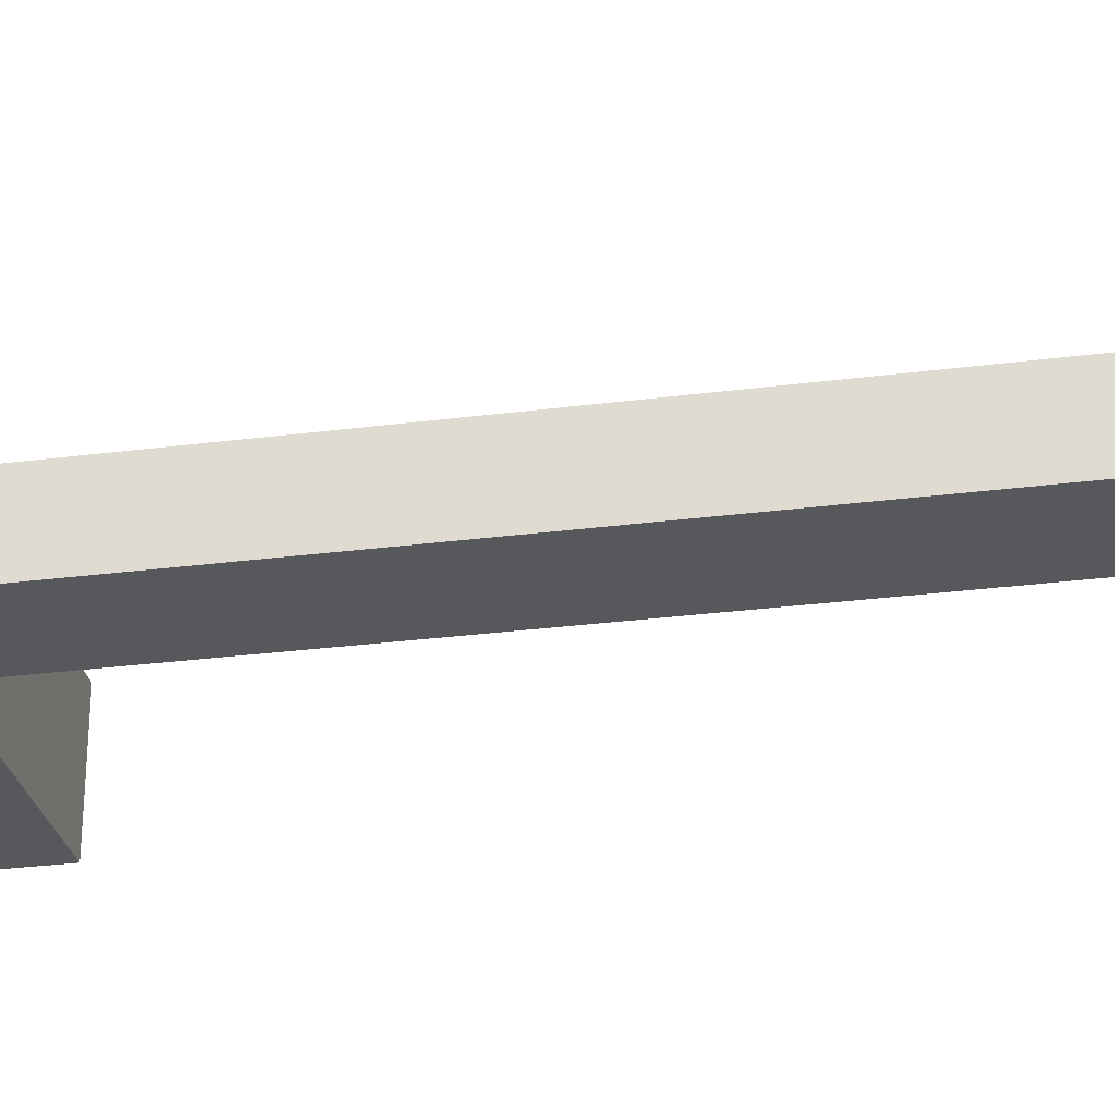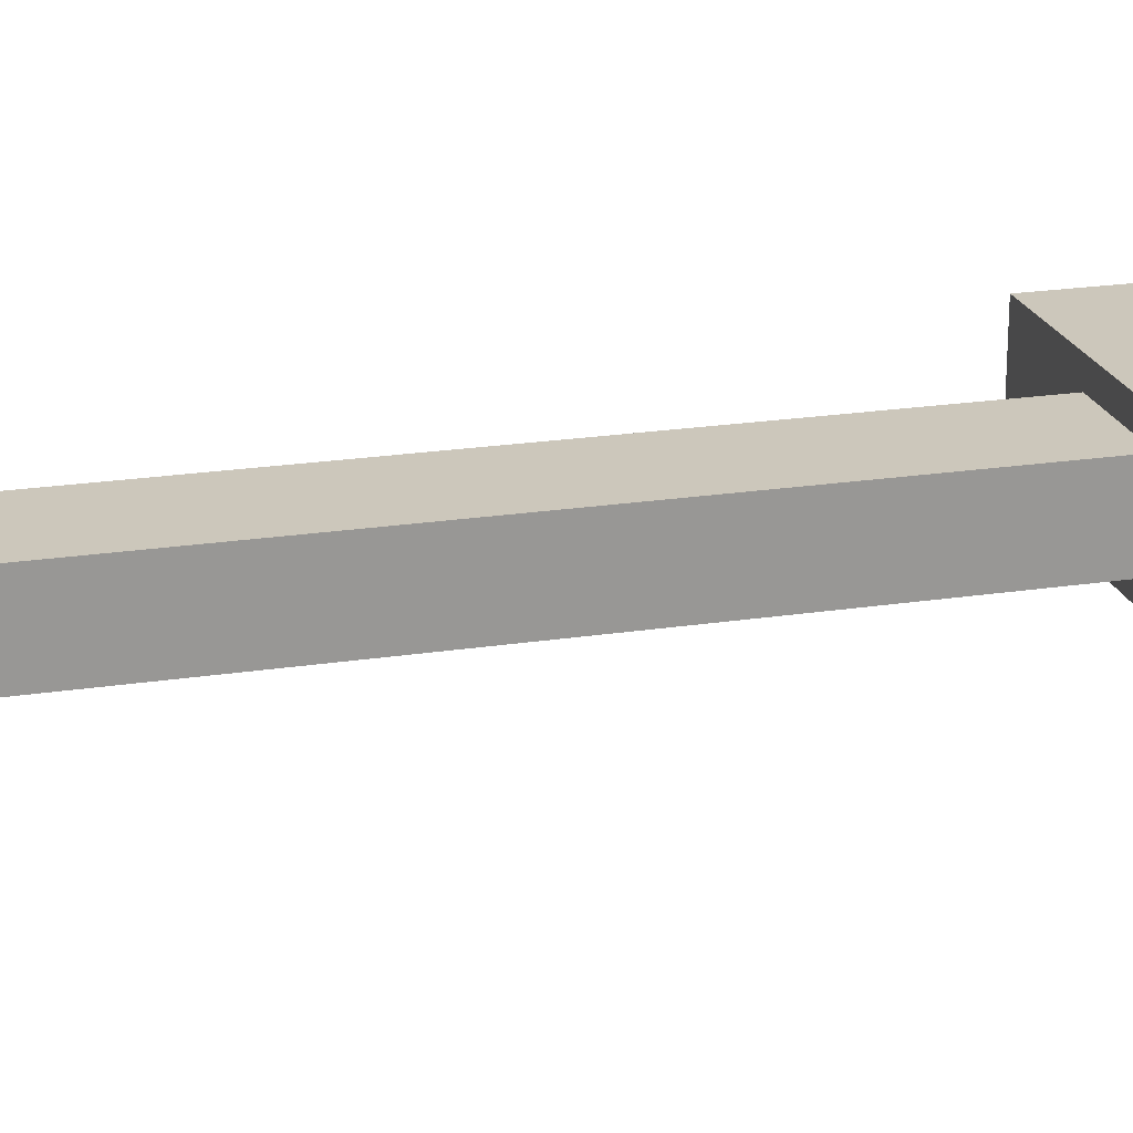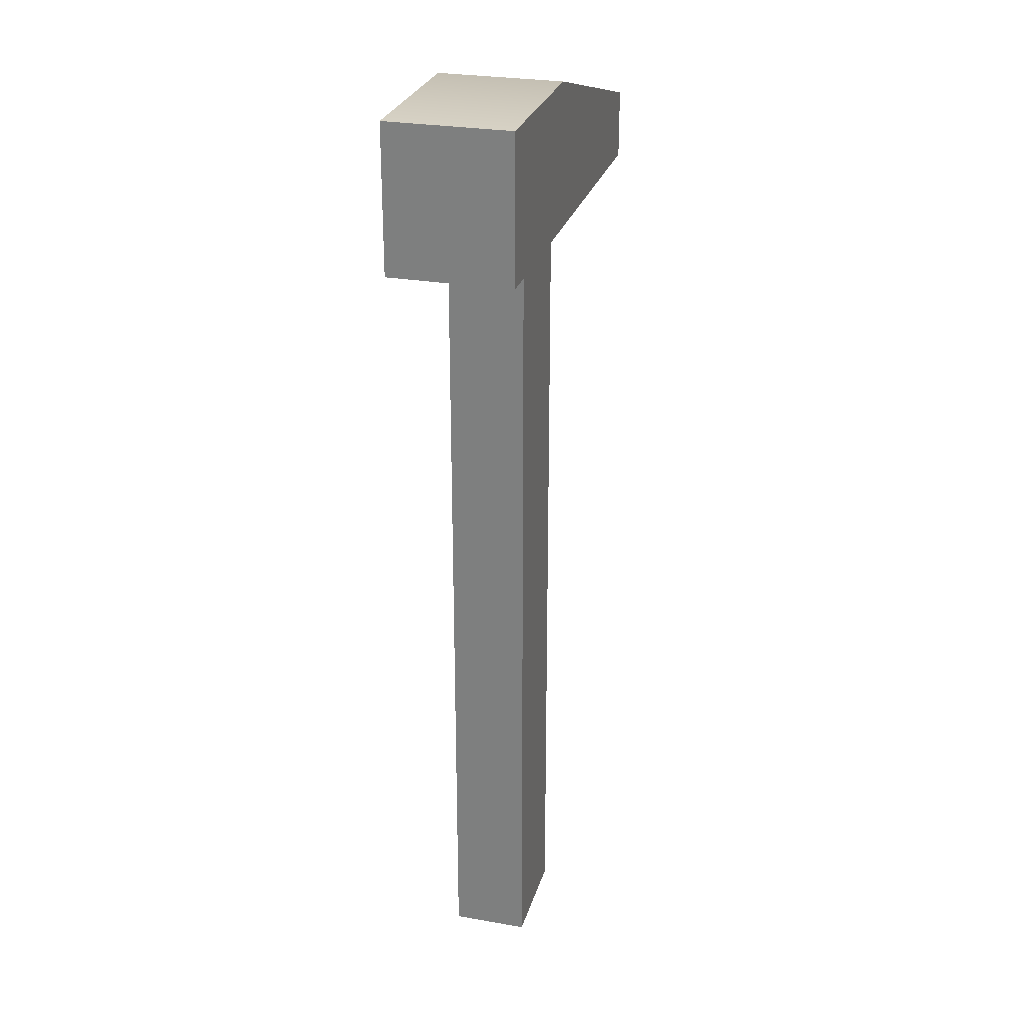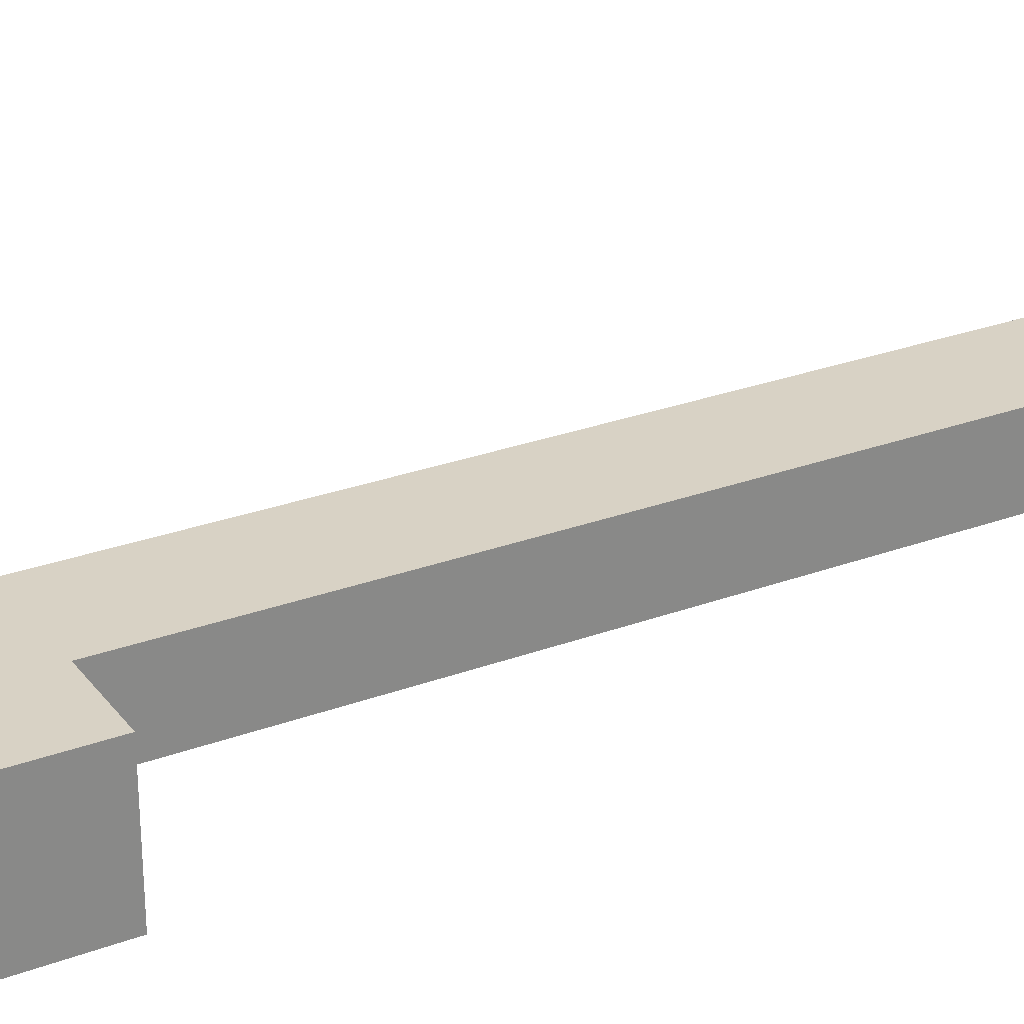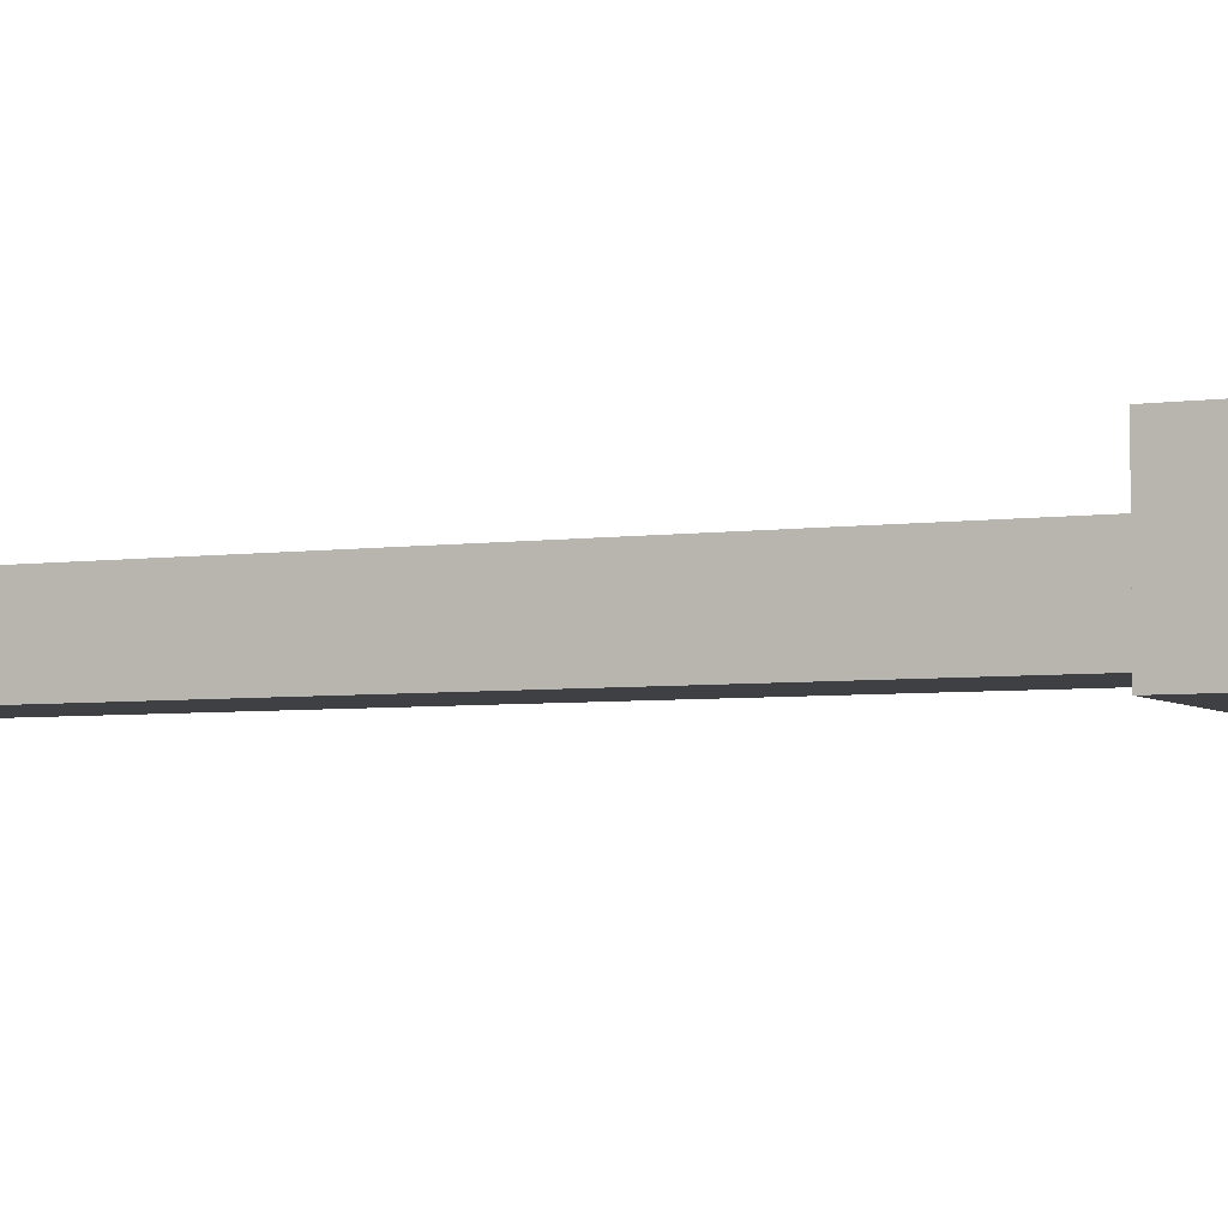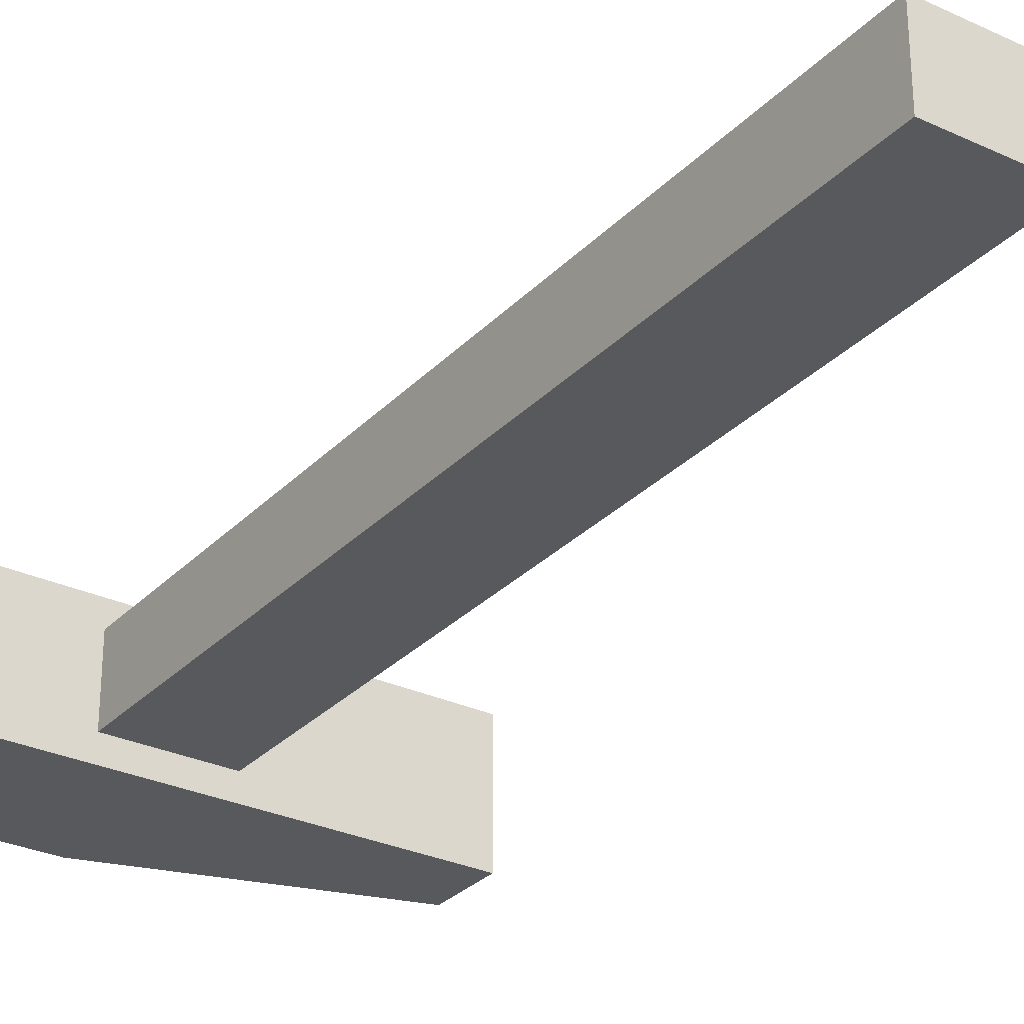
<metadata>
{"format":"obj","ext":"obj","renderer":"f3d","projection":"perspective","resolution":1024,"background":"white","views":[{"elev":-28.6,"azim":-79.0,"up":"+Z"},{"elev":21.7,"azim":74.9,"up":"+Z"},{"elev":27.2,"azim":-74.8,"up":"+Y"},{"elev":27.7,"azim":-119.4,"up":"+Z"},{"elev":-4.6,"azim":114.8,"up":"+Z"},{"elev":-29.5,"azim":-34.4,"up":"+Z"}]}
</metadata>
<code>
v -0.07464 0 0.05262
v 0.07464 0 0.05262
v -0.07464 1.148 0.05262
v 0.07464 1.148 0.05262
v -0.07464 1.148 -0.05262
v 0.07464 1.148 -0.05262
v -0.07464 0 -0.05262
v 0.07464 0 -0.05262
v -0.07464 0.169 0.05262
v 0.07464 0.169 0.05262
v 0.07464 0.169 -0.05262
v -0.07464 0.169 -0.05262
v -0.07464 0.5821 0.05262
v 0.07464 0.5821 0.05262
v 0.07464 0.5821 -0.05262
v -0.07464 0.5821 -0.05262
v -0.07464 0.4798 0.05262
v 0.07464 0.4798 0.05262
v 0.07464 0.4798 -0.05262
v -0.07464 0.4798 -0.05262
v -0.07464 0.4165 0.05262
v 0.07464 0.4165 0.05262
v 0.07464 0.4165 -0.05262
v -0.07464 0.4165 -0.05262
v -0.07464 0.3161 0.05262
v 0.07464 0.3161 0.05262
v 0.07464 0.3161 -0.05262
v -0.07464 0.3161 -0.05262
v -0.07464 0.2588 0.05262
v 0.07464 0.2588 0.05262
v 0.07464 0.2588 -0.05262
v -0.07464 0.2588 -0.05262
v -0.2416 1.148 0.08572
v 0.3609 1.148 0.08572
v -0.2416 1.35 0.08572
v 0.3609 1.244 0.08572
v -0.2416 1.35 -0.08572
v 0.3609 1.244 -0.08572
v -0.2416 1.148 -0.08572
v 0.3609 1.148 -0.08572
v -1e-06 1.148 0.08572
v -1e-06 1.35 0.08572
v -1e-06 1.35 -0.08572
v -1e-06 1.148 -0.08572
f 13 14 4 3
f 5 6 15 16
f 7 8 2 1
f 14 15 6 4
f 16 13 3 5
f 1 2 10 9
f 2 8 11 10
f 12 11 8 7
f 7 1 9 12
f 17 18 14 13
f 18 19 15 14
f 16 15 19 20
f 20 17 13 16
f 21 22 18 17
f 22 23 19 18
f 20 19 23 24
f 24 21 17 20
f 25 26 22 21
f 26 27 23 22
f 24 23 27 28
f 28 25 21 24
f 29 30 26 25
f 30 31 27 26
f 28 27 31 32
f 32 29 25 28
f 9 10 30 29
f 10 11 31 30
f 32 31 11 12
f 12 9 29 32
f 33 41 42 35
f 42 43 37 35
f 43 44 39 37
f 44 41 33 39
f 34 40 38 36
f 39 33 35 37
f 42 41 34 36
f 43 42 36 38
f 44 43 38 40
f 41 44 40 34

</code>
